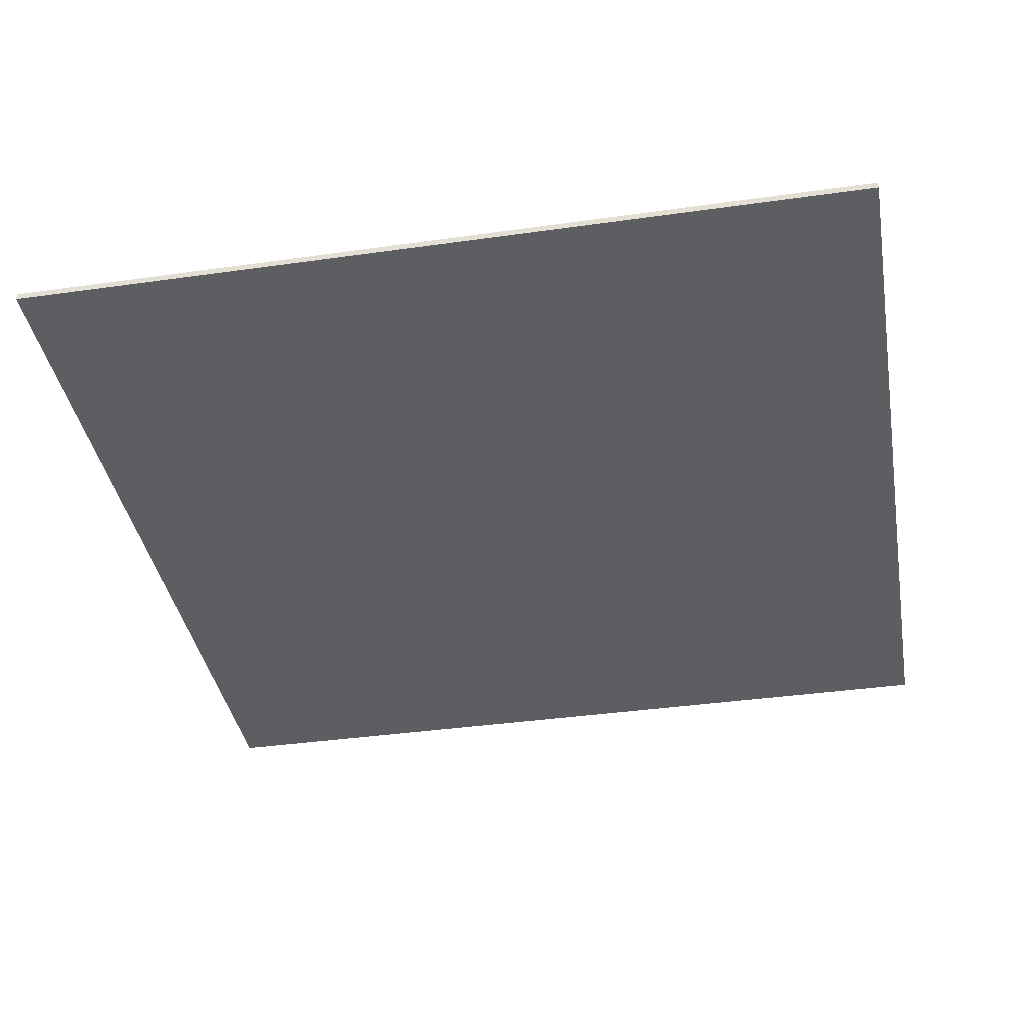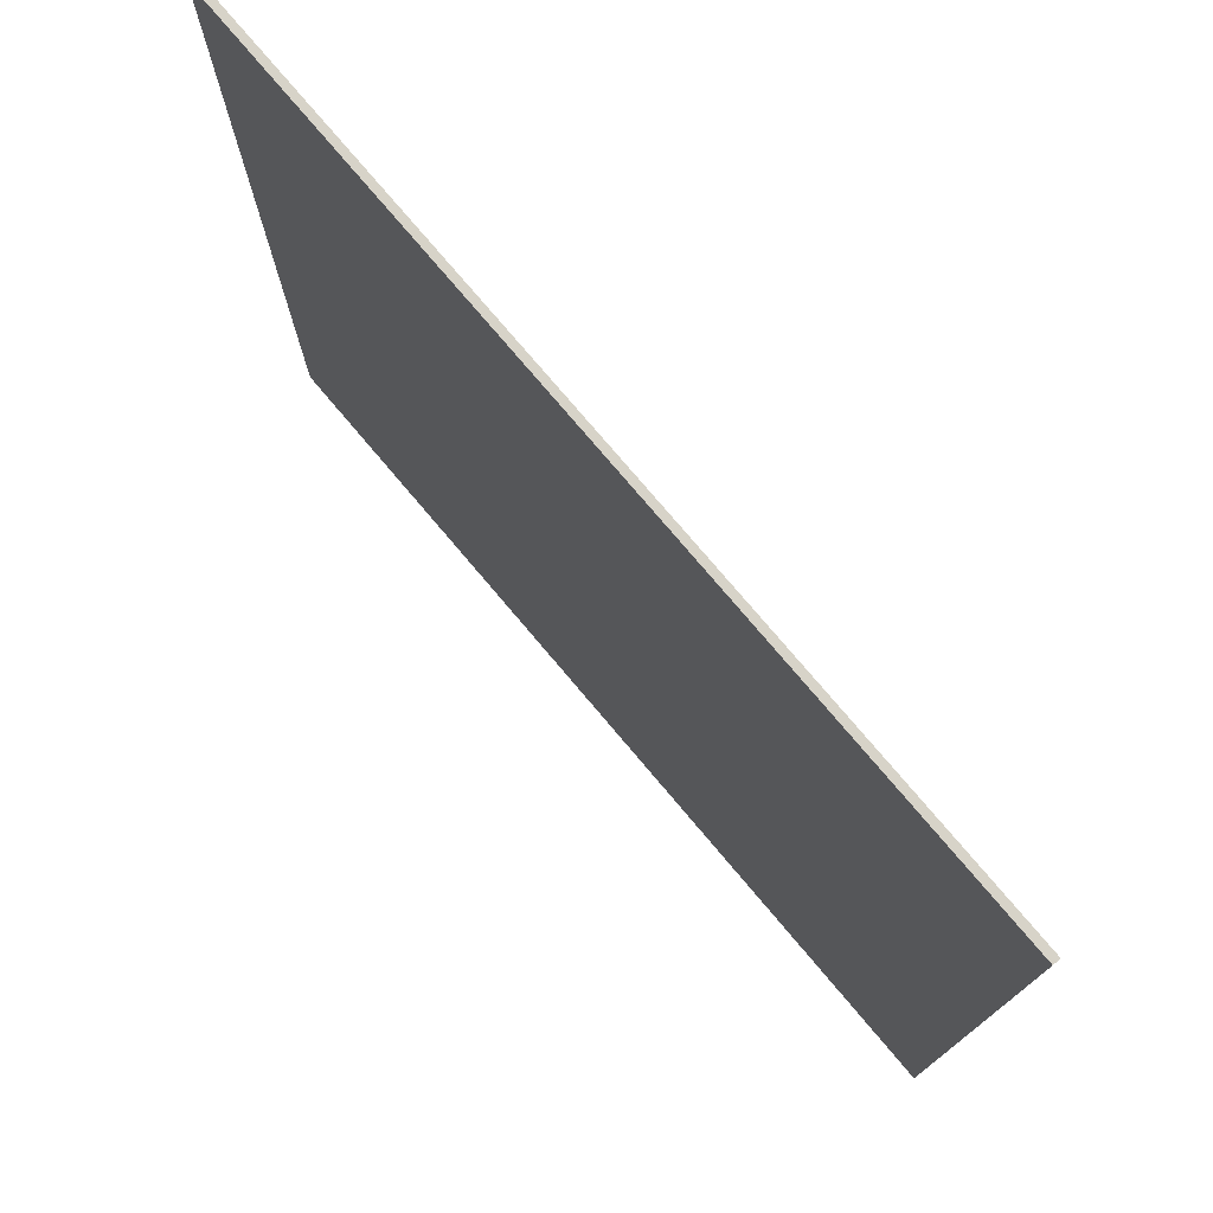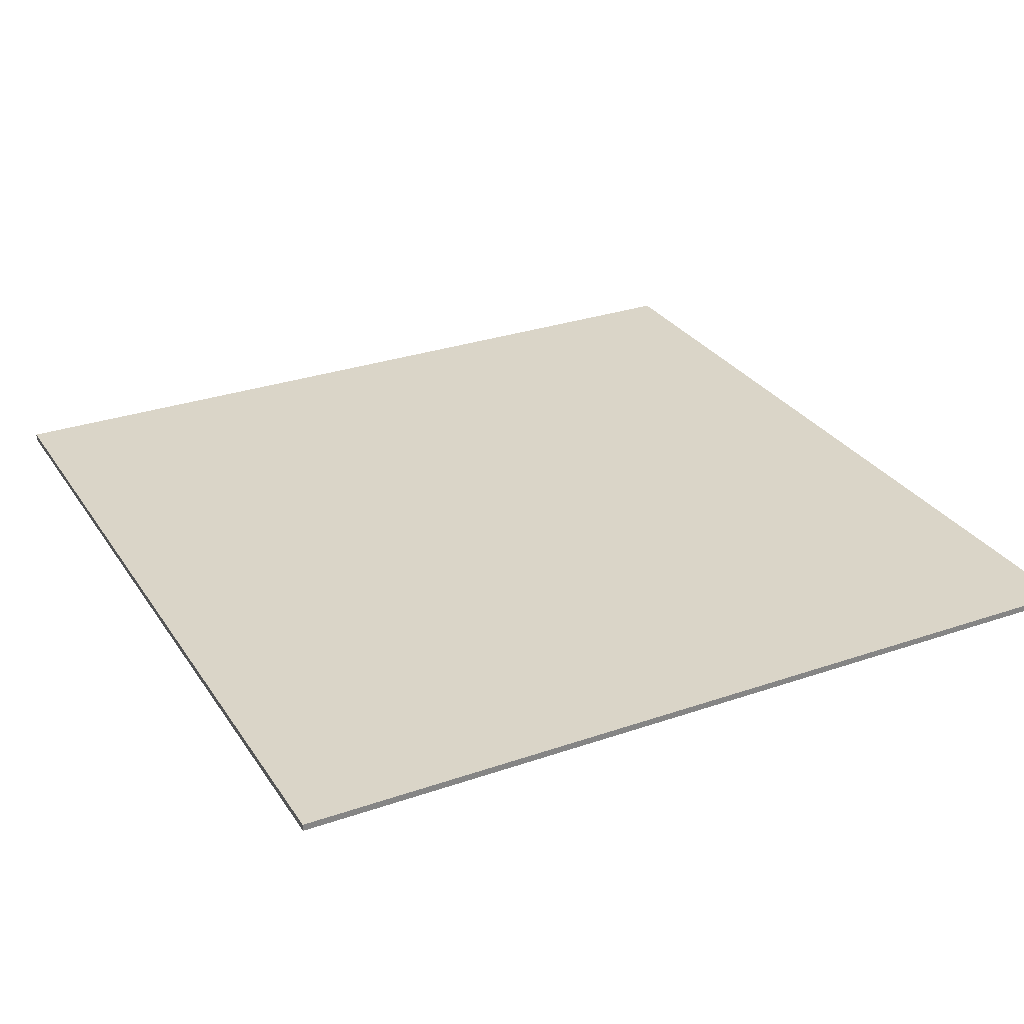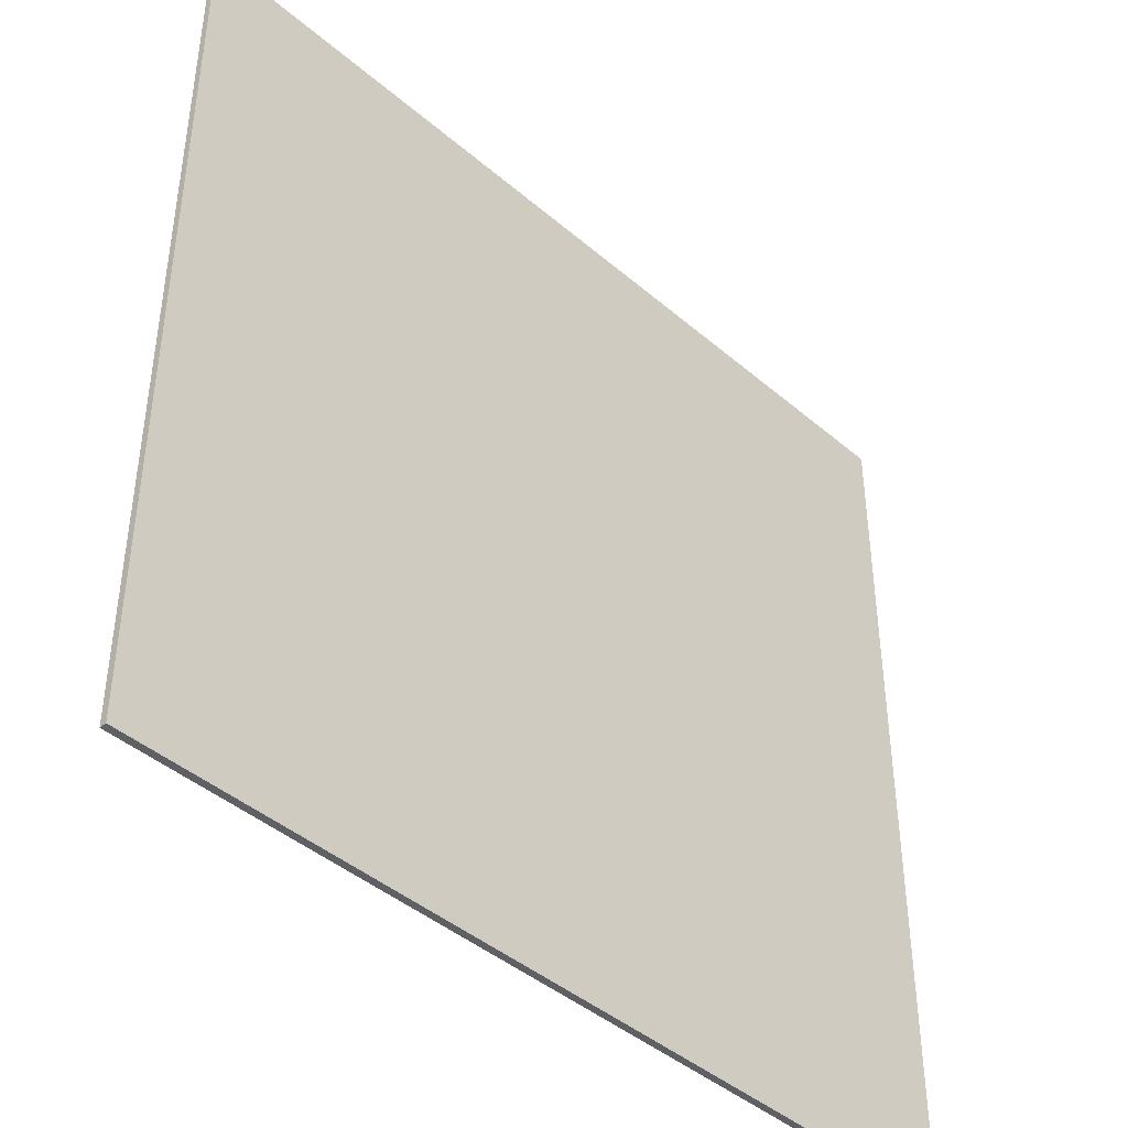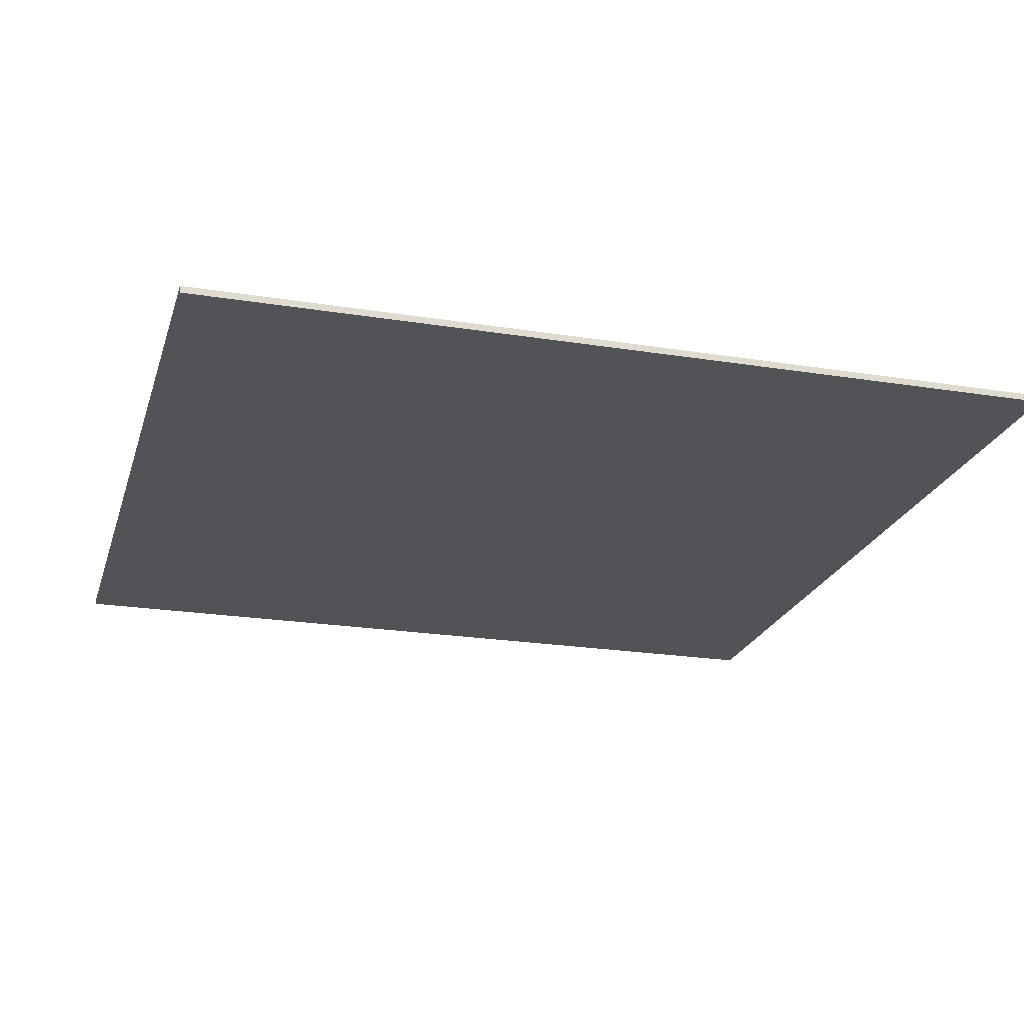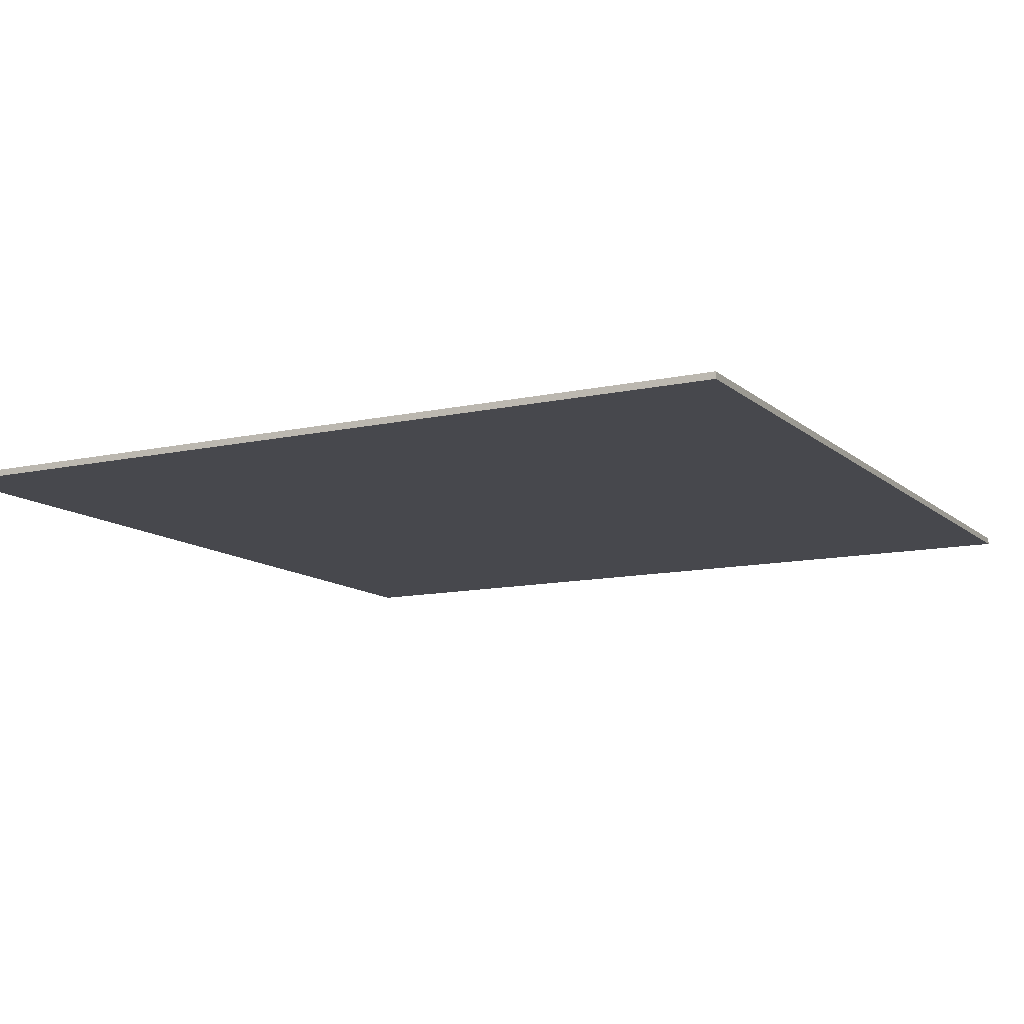
<metadata>
{"format":"obj","ext":"obj","renderer":"f3d","projection":"perspective","resolution":1024,"background":"white","views":[{"elev":-38.5,"azim":-79.9,"up":"+Y"},{"elev":76.5,"azim":49.8,"up":"+Z"},{"elev":29.2,"azim":152.9,"up":"+Y"},{"elev":-43.0,"azim":-45.4,"up":"+Z"},{"elev":-22.3,"azim":164.5,"up":"+Y"},{"elev":-11.7,"azim":28.2,"up":"+Y"}]}
</metadata>
<code>
o
v -6.4 0 6.4
v -6.4 0 -6.4
v -6.4 0.1 6.4
v -6.4 0.1 -6.4
v 6.4 0 6.4
v 6.4 0 -6.4
v 6.4 0.1 6.4
v 6.4 0.1 -6.4
v -6.4 0 6.4
v -6.4 0.1 6.4
v 6.4 0 6.4
v 6.4 0.1 6.4
v -6.4 0 -6.4
v -6.4 0.1 -6.4
v 6.4 0 -6.4
v 6.4 0.1 -6.4
v -6.4 0 6.4
v 6.4 0 6.4
v -6.4 0 -6.4
v 6.4 0 -6.4
v -6.4 0.1 6.4
v 6.4 0.1 6.4
v -6.4 0.1 -6.4
v 6.4 0.1 -6.4
f 3 2 1
f 4 2 3
f 5 6 7
f 7 6 8
f 11 10 9
f 12 10 11
f 13 14 15
f 15 14 16
f 19 18 17
f 20 18 19
f 21 22 23
f 23 22 24

</code>
